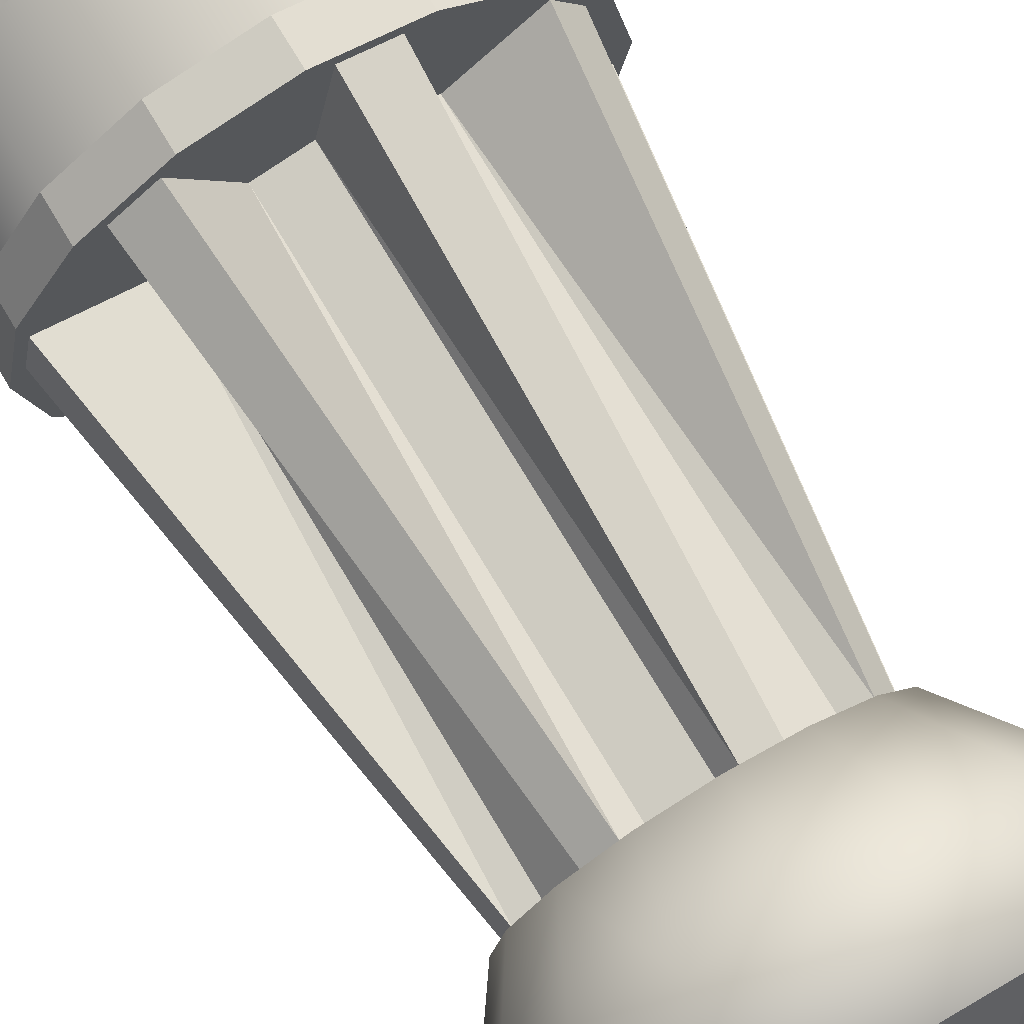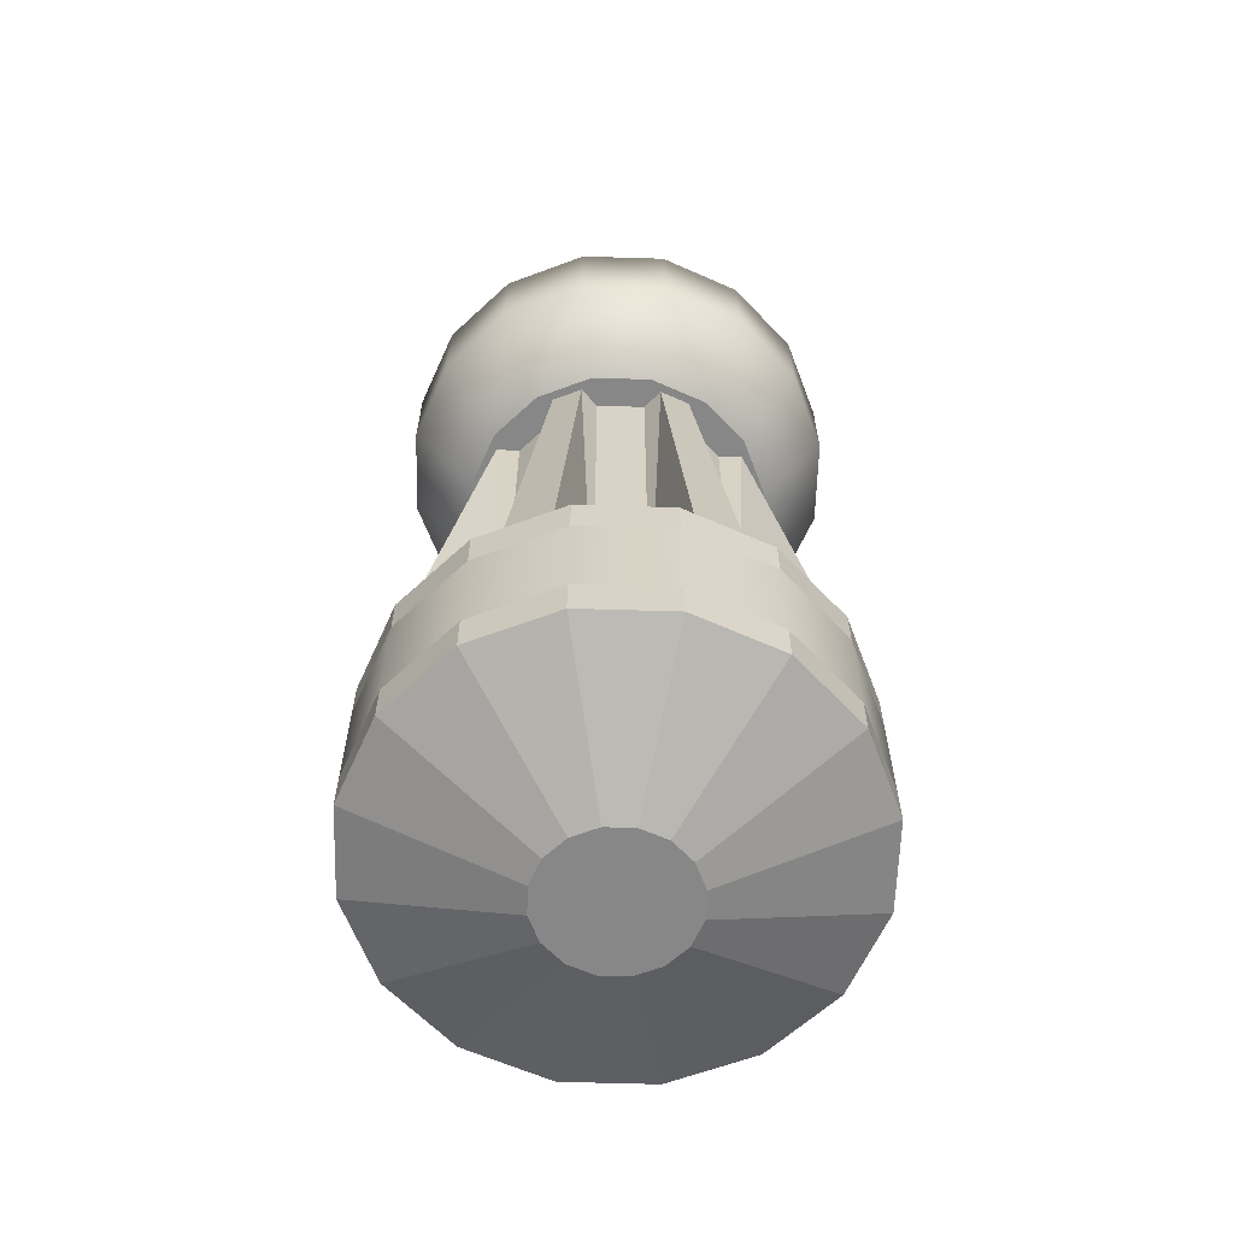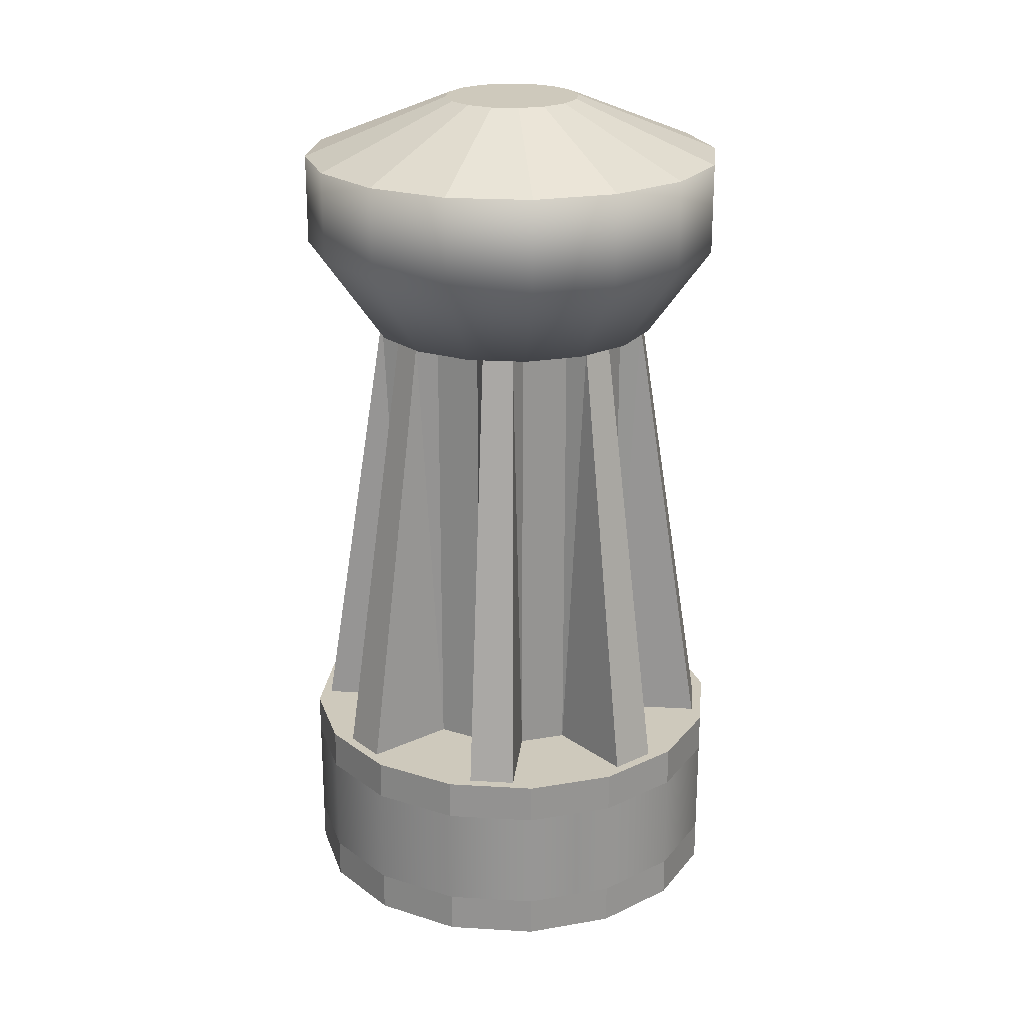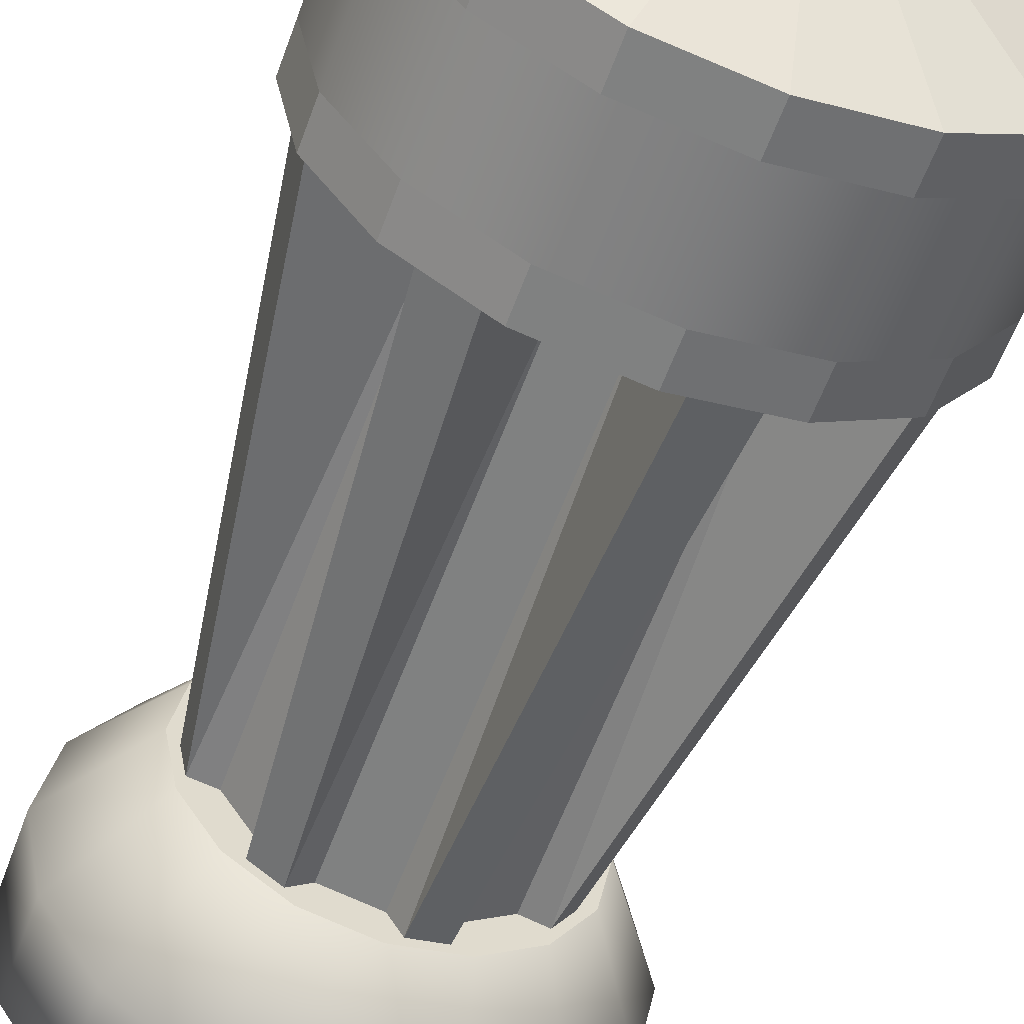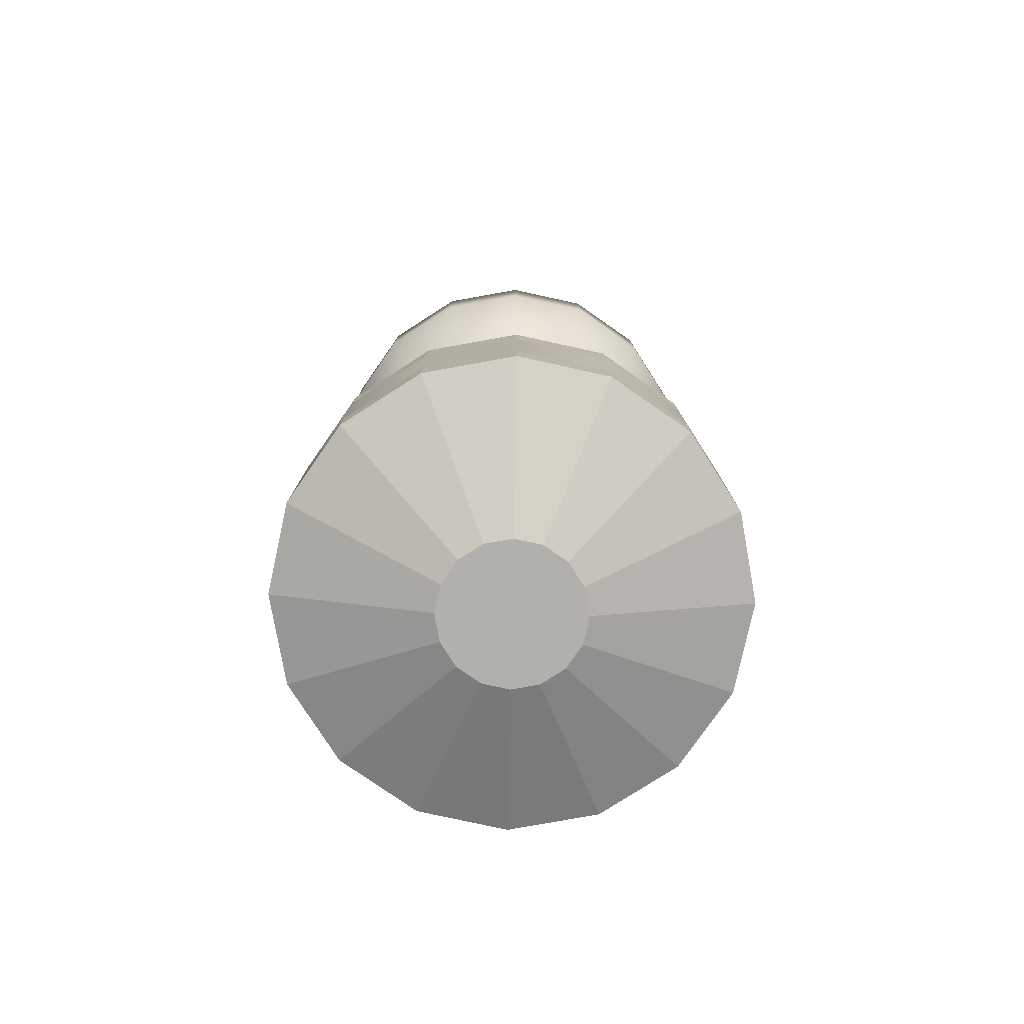
<metadata>
{"format":"obj","ext":"obj","renderer":"f3d","projection":"perspective","resolution":1024,"background":"white","views":[{"elev":73.9,"azim":149.1,"up":"+Z"},{"elev":-62.3,"azim":-125.5,"up":"+Y"},{"elev":22.5,"azim":84.7,"up":"+Y"},{"elev":-58.3,"azim":-19.9,"up":"+Z"},{"elev":-78.7,"azim":178.9,"up":"+Y"}]}
</metadata>
<code>
o Cylinder
v 0 -0.2 0.952
v 0 -1 0.6664
v 0.3643 -0.2 0.8795
v 0.255 -1 0.6157
v 0.6732 -0.2 0.6732
v 0.4712 -1 0.4712
v 0.8795 -0.2 0.3643
v 0.6157 -1 0.255
v 0.952 -0.2 -0
v 0.6664 -1 0
v 0.8795 -0.2 -0.3643
v 0.6157 -1 -0.255
v 0.6732 -0.2 -0.6732
v 0.4712 -1 -0.4712
v 0.3643 -0.2 -0.8795
v 0.255 -1 -0.6157
v -0 -0.2 -0.952
v -0 -1 -0.6664
v -0.3643 -0.2 -0.8795
v -0.255 -1 -0.6157
v -0.6732 -0.2 -0.6732
v -0.4712 -1 -0.4712
v -0.8795 -0.2 -0.3643
v -0.6157 -1 -0.255
v -0.952 -0.2 0
v -0.6664 -1 0
v -0.8795 -0.2 0.3643
v -0.6157 -1 0.255
v -0.6732 -0.2 0.6732
v -0.4712 -1 0.4712
v -0.3643 -0.2 0.8795
v -0.255 -1 0.6157
v 0 -1 0.5331
v 0.204 -1 0.4925
v 0.377 -1 0.377
v 0.4925 -1 0.204
v 0.5331 -1 0
v 0.4925 -1 -0.204
v 0.377 -1 -0.377
v 0.204 -1 -0.4925
v -0 -1 -0.5331
v -0.204 -1 -0.4925
v -0.377 -1 -0.377
v -0.4925 -1 -0.204
v -0.5331 -1 0
v -0.4925 -1 0.204
v -0.377 -1 0.377
v -0.204 -1 0.4925
v 0 -3 0.5331
v 0.204 -3 0.4925
v 0.377 -3 0.377
v 0.4925 -3 0.204
v 0.5331 -3 0
v 0.4925 -3 -0.204
v 0.377 -3 -0.377
v 0.204 -3 -0.4925
v -0 -3 -0.5331
v -0.204 -3 -0.4925
v -0.377 -3 -0.377
v -0.4925 -3 -0.204
v -0.5331 -3 0
v -0.4925 -3 0.204
v -0.377 -3 0.377
v -0.204 -3 0.4925
v 0 -3 0.9901
v 0.3789 -3 0.9147
v 0.7001 -3 0.7001
v 0.9147 -3 0.3789
v 0.9901 -3 0
v 0.9147 -3 -0.3789
v 0.7001 -3 -0.7001
v 0.3789 -3 -0.9147
v -0 -3 -0.9901
v -0.3789 -3 -0.9147
v -0.7001 -3 -0.7001
v -0.9147 -3 -0.3789
v -0.9901 -3 0
v -0.9147 -3 0.3789
v -0.7001 -3 0.7001
v -0.3789 -3 0.9147
v 0 -3.8 0.9901
v -0.1171 0.06 0.2828
v -0.2164 0.06 0.2164
v 0.9147 -3.8 0.3789
v 0.9901 -3.8 0
v -0.2828 0.06 0.1171
v -0.3061 0.06 0
v -0.2828 0.06 -0.1171
v -0 -3.8 -0.9901
v -0.3789 -3.8 -0.9147
v -0.7001 -3.8 -0.7001
v -0.9147 -3.8 -0.3789
v -0.9901 -3.8 0
v -0.9147 -3.8 0.3789
v -0.2164 0.06 -0.2164
v -0.1171 0.06 -0.2828
v 0 0.06 -0.3061
v 0.3789 -3.8 0.9147
v 0.7001 -3.8 0.7001
v 0.1171 0.06 -0.2828
v 0.2164 0.06 -0.2164
v 0.9147 -3.8 -0.3789
v 0.7001 -3.8 -0.7001
v 0.3789 -3.8 -0.9147
v 0.2828 0.06 -0.1171
v 0.3061 0.06 0
v 0.2828 0.06 0.1171
v 0.2164 0.06 0.2164
v 0.1171 0.06 0.2828
v 0 0.06 0.3061
v -0.7001 -3.8 0.7001
v -0.3789 -3.8 0.9147
v 0.3997 -1 0.4764
v 0.2872 -1 0.5516
v 0.6195 -1 0.0542
v 0.5931 -1 0.187
v 0.4764 -1 -0.3997
v 0.5516 -1 -0.2872
v 0.0542 -1 -0.6195
v 0.187 -1 -0.5931
v -0.3997 -1 -0.4764
v -0.2872 -1 -0.5516
v -0.6195 -1 -0.0542
v -0.5931 -1 -0.187
v -0.4764 -1 0.3997
v -0.5516 -1 0.2872
v -0.0542 -1 0.6195
v -0.187 -1 0.5931
v 0.5996 -3 0.7146
v 0.4307 -3 0.8274
v 0.9293 -3 0.0813
v 0.8897 -3 0.2805
v 0.7146 -3 -0.5996
v 0.8274 -3 -0.4307
v 0.0813 -3 -0.9293
v 0.2805 -3 -0.8897
v -0.5996 -3 -0.7146
v -0.4307 -3 -0.8274
v -0.9293 -3 -0.0813
v -0.8897 -3 -0.2805
v -0.7146 -3 0.5996
v -0.8274 -3 0.4307
v -0.0813 -3 0.9293
v -0.2805 -3 0.8897
v 0.153 -1.5 0.5027
v 0.051 -1.5 0.523
v 0.4636 -1.5 0.2473
v 0.4059 -1.5 0.3337
v 0.5027 -1.5 -0.153
v 0.523 -1.5 -0.051
v 0.2473 -1.5 -0.4636
v 0.3337 -1.5 -0.4059
v -0.153 -1.5 -0.5027
v -0.051 -1.5 -0.523
v -0.4636 -1.5 -0.2473
v -0.4059 -1.5 -0.3337
v -0.5027 -1.5 0.153
v -0.523 -1.5 0.051
v -0.2473 -1.5 0.4636
v -0.3337 -1.5 0.4059
v 0.153 -2.5 0.5027
v 0.051 -2.5 0.523
v 0.4636 -2.5 0.2473
v 0.4059 -2.5 0.3337
v 0.5027 -2.5 -0.153
v 0.523 -2.5 -0.051
v 0.2473 -2.5 -0.4636
v 0.3337 -2.5 -0.4059
v -0.153 -2.5 -0.5027
v -0.051 -2.5 -0.523
v -0.4636 -2.5 -0.2473
v -0.4059 -2.5 -0.3337
v -0.5027 -2.5 0.153
v -0.523 -2.5 0.051
v -0.2473 -2.5 0.4636
v -0.3337 -2.5 0.4059
v 0 -0.6 0.952
v 0.3643 -0.6 0.8795
v 0.6732 -0.6 0.6732
v 0.8795 -0.6 0.3643
v 0.952 -0.6 0
v 0.8795 -0.6 -0.3643
v 0.6732 -0.6 -0.6732
v 0.3643 -0.6 -0.8795
v -0 -0.6 -0.952
v -0.3643 -0.6 -0.8795
v -0.6732 -0.6 -0.6732
v -0.8795 -0.6 -0.3643
v -0.952 -0.6 0
v -0.8795 -0.6 0.3643
v -0.6732 -0.6 0.6732
v -0.3643 -0.6 0.8795
v 0 -4.06 0.3059
v 0.2826 -4.06 0.1171
v 0.3059 -4.06 0
v 0 -4.06 -0.3059
v -0.1171 -4.06 -0.2826
v -0.2163 -4.06 -0.2163
v -0.2826 -4.06 -0.1171
v -0.3059 -4.06 0
v -0.2826 -4.06 0.1171
v 0.1171 -4.06 0.2826
v 0.2163 -4.06 0.2163
v 0.2826 -4.06 -0.1171
v 0.2163 -4.06 -0.2163
v 0.1171 -4.06 -0.2826
v -0.2163 -4.06 0.2163
v -0.1171 -4.06 0.2826
v -0.3789 -3.173 -0.9147
v -0.3789 -3.627 -0.9147
v -0.7001 -3.627 -0.7001
v -0.7001 -3.173 -0.7001
v 0.9147 -3.627 0.3789
v 0.9147 -3.173 0.3789
v -0.9147 -3.627 -0.3789
v -0.9147 -3.173 -0.3789
v 0.9901 -3.627 0
v 0.9901 -3.173 0
v -0.9901 -3.627 0
v -0.9901 -3.173 0
v -0.9147 -3.627 0.3789
v -0.9147 -3.173 0.3789
v -0 -3.627 -0.9901
v -0 -3.173 -0.9901
v 0 -3.173 0.9901
v 0 -3.627 0.9901
v 0.7001 -3.173 0.7001
v 0.7001 -3.627 0.7001
v 0.9147 -3.627 -0.3789
v 0.9147 -3.173 -0.3789
v 0.7001 -3.627 -0.7001
v 0.7001 -3.173 -0.7001
v -0.7001 -3.627 0.7001
v -0.7001 -3.173 0.7001
v 0.3789 -3.627 -0.9147
v 0.3789 -3.173 -0.9147
v -0.3789 -3.627 0.9147
v -0.3789 -3.173 0.9147
v 0.3789 -3.627 0.9147
v 0.3789 -3.173 0.9147
f 22 44 24
f 13 105 11
f 2 48 33
f 8 37 10
f 20 41 42
f 28 47 30
f 4 35 6
f 16 39 40
f 26 44 45
f 10 38 12
f 20 43 22
f 30 48 32
f 6 36 8
f 16 41 18
f 2 34 4
f 28 45 46
f 12 39 14
f 54 69 70
f 48 160 159
f 33 145 34
f 57 169 170
f 45 157 46
f 211 90 91
f 61 78 62
f 54 71 55
f 62 79 63
f 55 72 56
f 64 79 80
f 57 72 73
f 49 66 50
f 64 65 49
f 57 74 58
f 51 66 67
f 59 74 75
f 51 68 52
f 60 75 76
f 52 69 53
f 61 76 77
f 27 87 25
f 213 99 84
f 211 92 215
f 217 84 85
f 215 93 219
f 217 102 229
f 219 94 221
f 229 103 231
f 221 111 233
f 231 104 235
f 233 112 237
f 223 104 89
f 239 81 98
f 237 81 226
f 223 90 210
f 239 99 228
f 93 201 94
f 3 110 1
f 15 97 100
f 7 108 5
f 31 83 29
f 21 96 19
f 9 105 106
f 25 88 23
f 13 100 101
f 3 108 109
f 29 86 27
f 19 97 17
f 9 107 7
f 1 82 31
f 21 88 95
f 100 88 82
f 60 172 59
f 35 147 36
f 62 174 61
f 38 150 149
f 50 162 49
f 64 176 63
f 39 151 40
f 52 164 51
f 41 153 42
f 54 166 53
f 44 156 155
f 56 168 55
f 198 205 203
f 104 196 89
f 94 207 111
f 81 208 193
f 103 204 205
f 89 197 90
f 103 206 104
f 90 198 91
f 111 208 112
f 81 202 98
f 91 199 92
f 99 194 84
f 85 194 195
f 99 202 203
f 93 199 200
f 102 195 204
f 66 227 67
f 73 209 74
f 80 225 65
f 66 225 240
f 73 236 224
f 80 234 238
f 72 232 236
f 78 234 79
f 70 232 71
f 77 222 78
f 69 230 70
f 76 220 77
f 68 218 69
f 75 216 76
f 68 227 214
f 75 209 212
f 22 43 44
f 13 101 105
f 2 32 48
f 8 36 37
f 20 18 41
f 28 46 47
f 4 34 35
f 16 14 39
f 26 24 44
f 10 37 38
f 20 42 43
f 30 47 48
f 6 35 36
f 16 40 41
f 2 33 34
f 28 26 45
f 12 38 39
f 54 53 69
f 48 47 160
f 33 146 145
f 57 58 169
f 45 158 157
f 211 210 90
f 61 77 78
f 54 70 71
f 62 78 79
f 55 71 72
f 64 63 79
f 57 56 72
f 49 65 66
f 64 80 65
f 57 73 74
f 51 50 66
f 59 58 74
f 51 67 68
f 60 59 75
f 52 68 69
f 61 60 76
f 27 86 87
f 213 228 99
f 211 91 92
f 217 213 84
f 215 92 93
f 217 85 102
f 219 93 94
f 229 102 103
f 221 94 111
f 231 103 104
f 233 111 112
f 223 235 104
f 239 226 81
f 237 112 81
f 223 89 90
f 239 98 99
f 93 200 201
f 3 109 110
f 15 17 97
f 7 107 108
f 31 82 83
f 21 95 96
f 9 11 105
f 25 87 88
f 13 15 100
f 3 5 108
f 29 83 86
f 19 96 97
f 9 106 107
f 1 110 82
f 21 23 88
f 82 110 109
f 109 108 107
f 107 106 100
f 106 105 100
f 105 101 100
f 100 97 96
f 96 95 100
f 95 88 100
f 88 87 82
f 87 86 82
f 86 83 82
f 82 109 100
f 109 107 100
f 60 171 172
f 35 148 147
f 62 173 174
f 38 37 150
f 50 161 162
f 64 175 176
f 39 152 151
f 52 163 164
f 41 154 153
f 54 165 166
f 44 43 156
f 56 167 168
f 203 202 193
f 193 208 207
f 207 201 200
f 200 199 198
f 198 197 196
f 196 206 198
f 206 205 198
f 205 204 203
f 204 195 203
f 195 194 203
f 203 193 207
f 207 200 198
f 203 207 198
f 104 206 196
f 94 201 207
f 81 112 208
f 103 102 204
f 89 196 197
f 103 205 206
f 90 197 198
f 111 207 208
f 81 193 202
f 91 198 199
f 99 203 194
f 85 84 194
f 99 98 202
f 93 92 199
f 102 85 195
f 66 240 227
f 73 224 209
f 80 238 225
f 66 65 225
f 73 72 236
f 80 79 234
f 72 71 232
f 78 222 234
f 70 230 232
f 77 220 222
f 69 218 230
f 76 216 220
f 68 214 218
f 75 212 216
f 68 67 227
f 75 74 209
f 192 1 31
f 191 31 29
f 190 29 27
f 189 27 25
f 188 25 23
f 187 23 21
f 186 21 19
f 185 19 17
f 15 185 17
f 13 184 15
f 11 183 13
f 9 182 11
f 180 9 7
f 179 7 5
f 178 5 3
f 177 3 1
f 192 177 1
f 191 192 31
f 190 191 29
f 189 190 27
f 188 189 25
f 187 188 23
f 186 187 21
f 185 186 19
f 15 184 185
f 13 183 184
f 11 182 183
f 9 181 182
f 180 181 9
f 179 180 7
f 178 179 5
f 177 178 3
f 35 164 148
f 57 119 135
f 42 169 58
f 56 120 40
f 55 117 133
f 34 161 50
f 64 128 48
f 62 126 46
f 33 162 146
f 49 127 143
f 50 114 34
f 58 122 42
f 51 113 129
f 59 121 137
f 52 116 36
f 60 124 44
f 53 115 131
f 61 123 139
f 54 118 38
f 63 125 141
f 59 156 43
f 36 163 52
f 60 155 171
f 53 150 37
f 45 174 158
f 38 165 54
f 47 176 160
f 62 157 173
f 48 175 64
f 39 168 152
f 40 167 56
f 57 154 41
f 35 51 164
f 57 41 119
f 42 153 169
f 56 136 120
f 55 39 117
f 34 145 161
f 64 144 128
f 62 142 126
f 33 49 162
f 49 33 127
f 50 130 114
f 58 138 122
f 51 35 113
f 59 43 121
f 52 132 116
f 60 140 124
f 53 37 115
f 61 45 123
f 54 134 118
f 63 47 125
f 59 172 156
f 36 147 163
f 60 44 155
f 53 166 150
f 45 61 174
f 38 149 165
f 47 63 176
f 62 46 157
f 48 159 175
f 39 55 168
f 40 151 167
f 57 170 154
f 160 175 159
f 146 161 145
f 154 169 153
f 148 163 147
f 156 171 155
f 150 165 149
f 158 173 157
f 152 167 151
f 160 176 175
f 146 162 161
f 154 170 169
f 148 164 163
f 156 172 171
f 150 166 165
f 158 174 173
f 152 168 167
f 120 135 119
f 128 143 127
f 114 129 113
f 121 138 137
f 116 131 115
f 124 139 123
f 118 133 117
f 126 141 125
f 120 136 135
f 128 144 143
f 114 130 129
f 121 122 138
f 116 132 131
f 124 140 139
f 118 134 133
f 126 142 141
f 2 178 177
f 178 6 179
f 6 180 179
f 8 181 180
f 181 12 182
f 12 183 182
f 183 16 184
f 184 18 185
f 18 186 185
f 20 187 186
f 22 188 187
f 24 189 188
f 26 190 189
f 28 191 190
f 30 192 191
f 192 2 177
f 240 228 227
f 224 210 209
f 238 226 225
f 240 226 239
f 236 223 224
f 234 237 238
f 232 235 236
f 222 233 234
f 230 231 232
f 220 221 222
f 218 229 230
f 216 219 220
f 214 217 218
f 212 215 216
f 214 228 213
f 212 210 211
f 2 4 178
f 178 4 6
f 6 8 180
f 8 10 181
f 181 10 12
f 12 14 183
f 183 14 16
f 184 16 18
f 18 20 186
f 20 22 187
f 22 24 188
f 24 26 189
f 26 28 190
f 28 30 191
f 30 32 192
f 192 32 2
f 240 239 228
f 224 223 210
f 238 237 226
f 240 225 226
f 236 235 223
f 234 233 237
f 232 231 235
f 222 221 233
f 230 229 231
f 220 219 221
f 218 217 229
f 216 215 219
f 214 213 217
f 212 211 215
f 214 227 228
f 212 209 210

</code>
